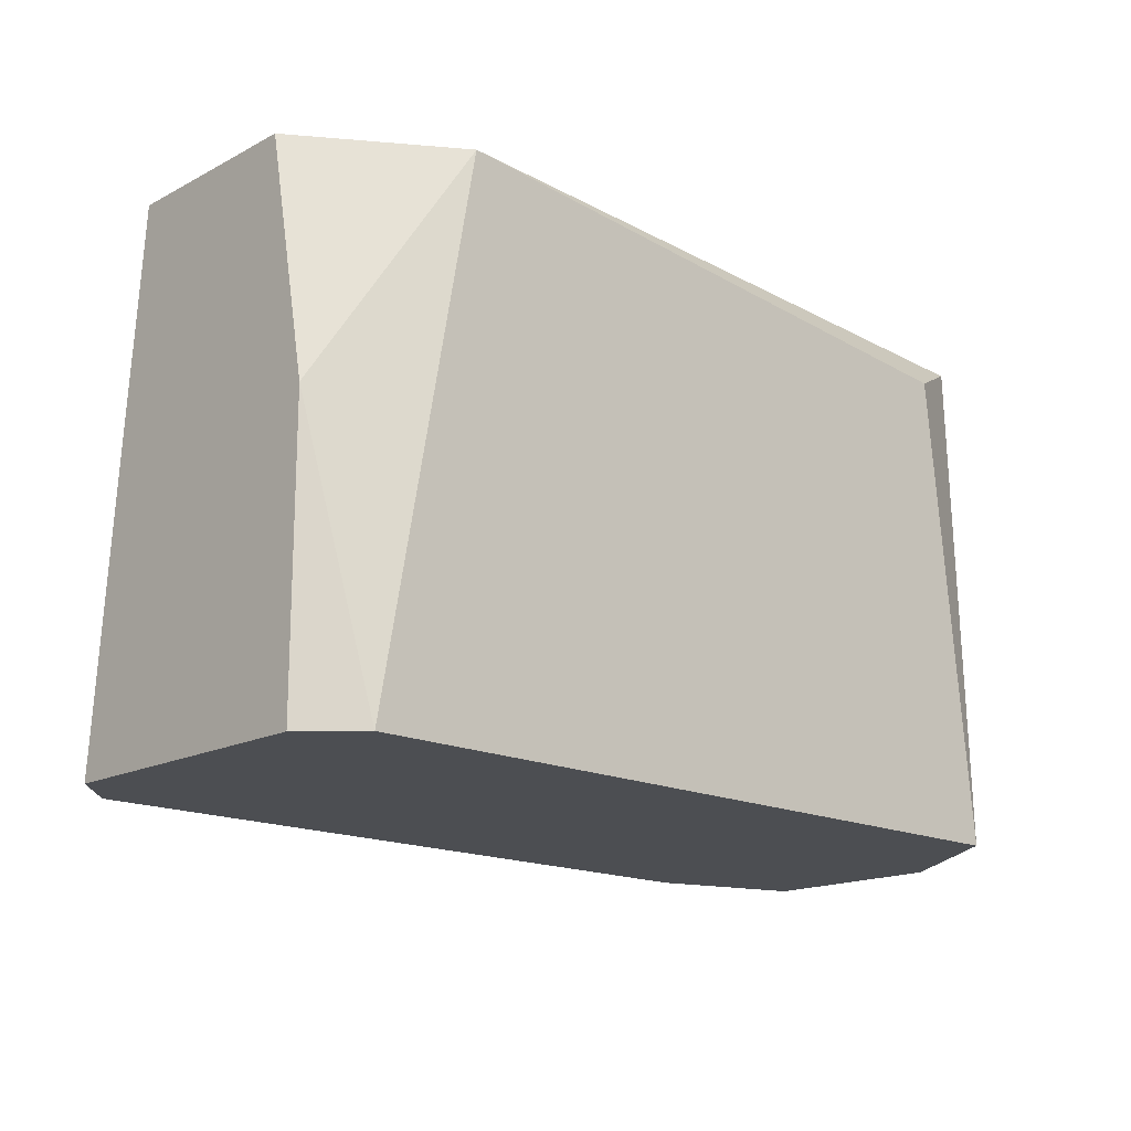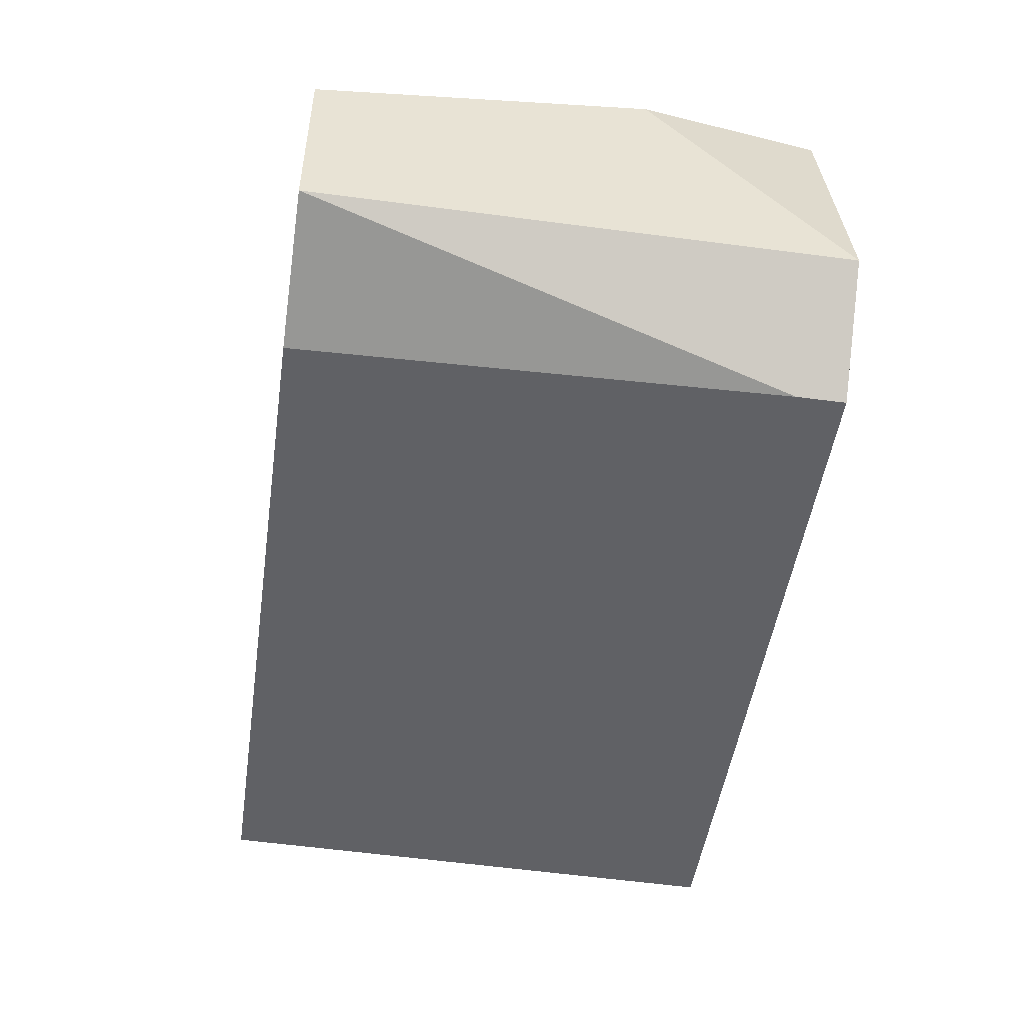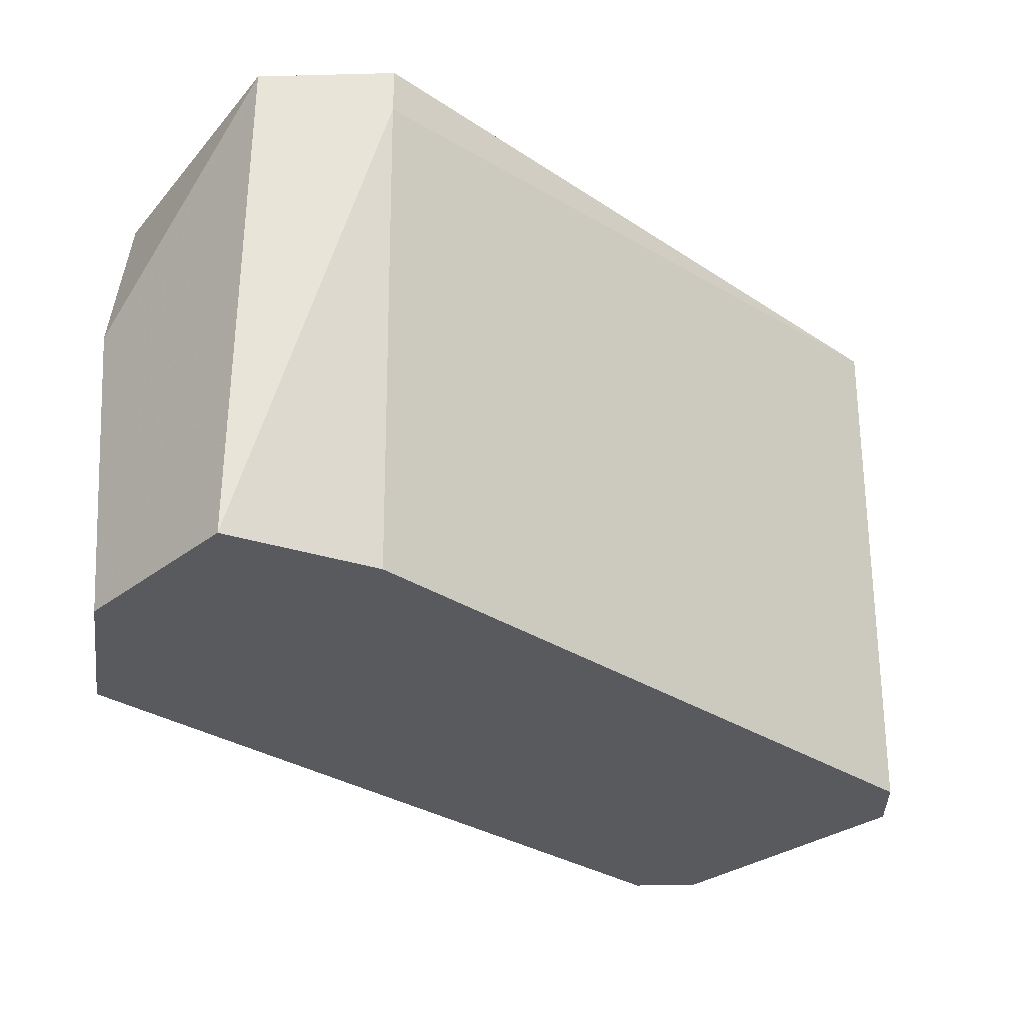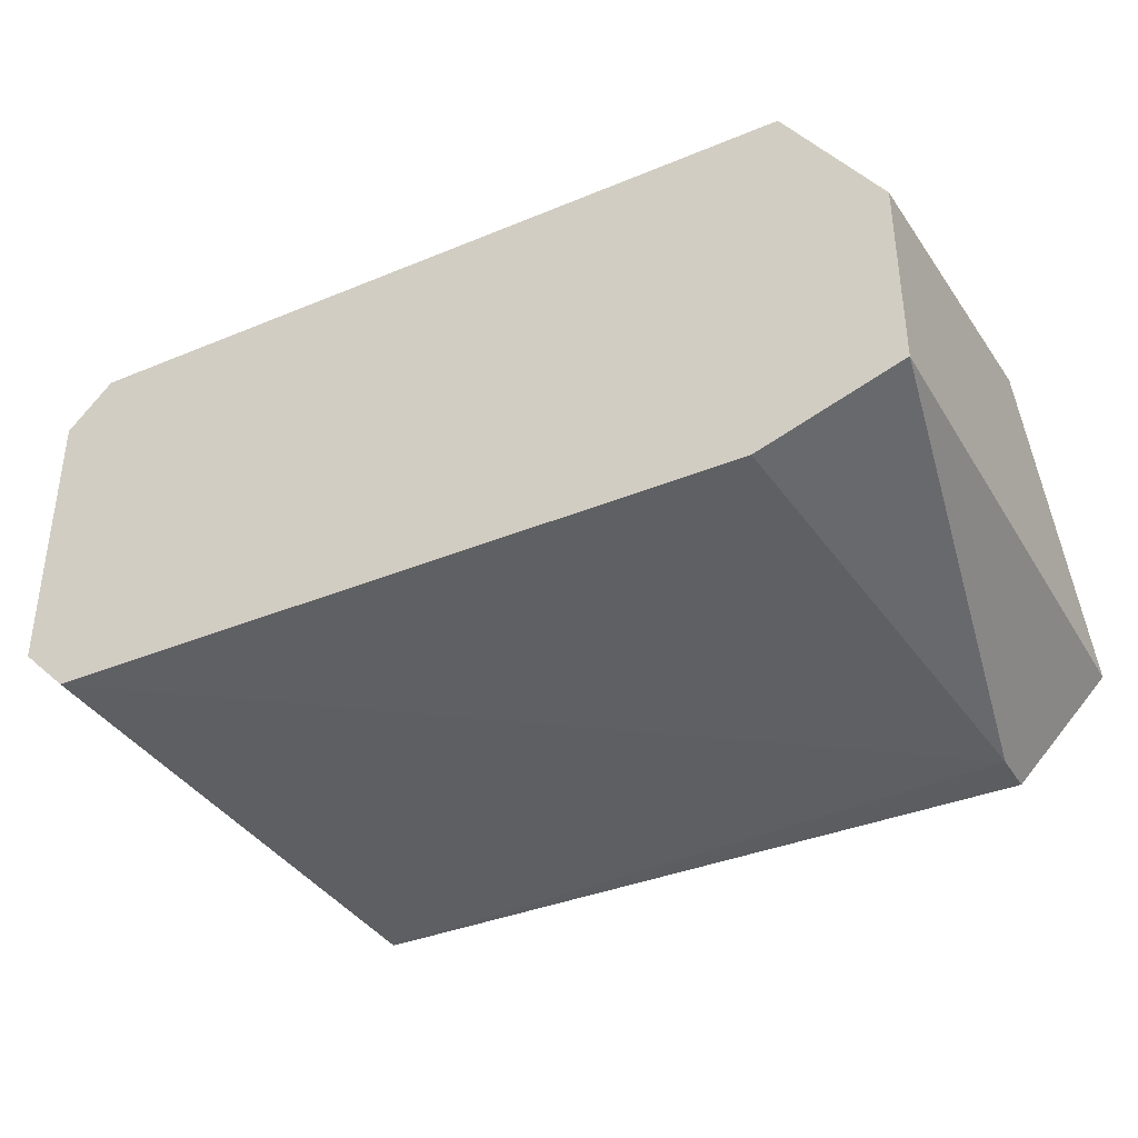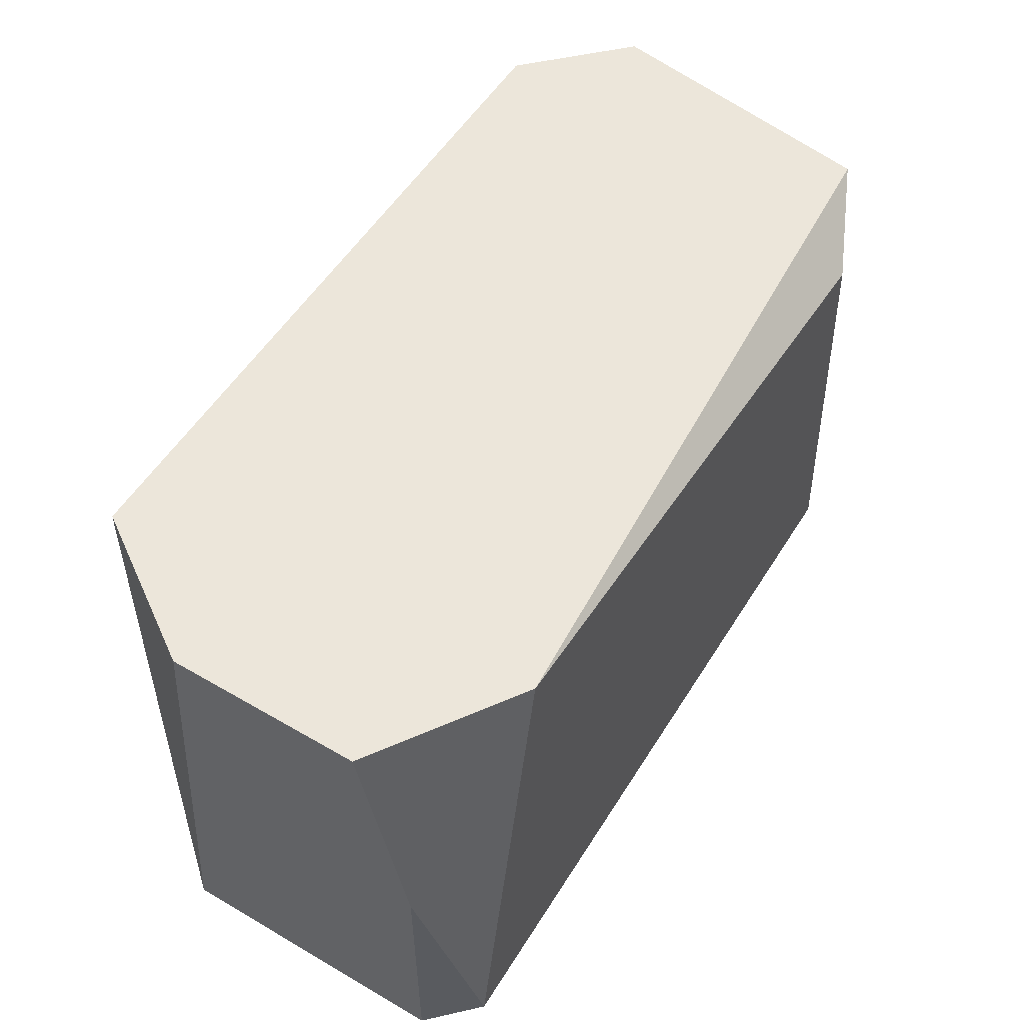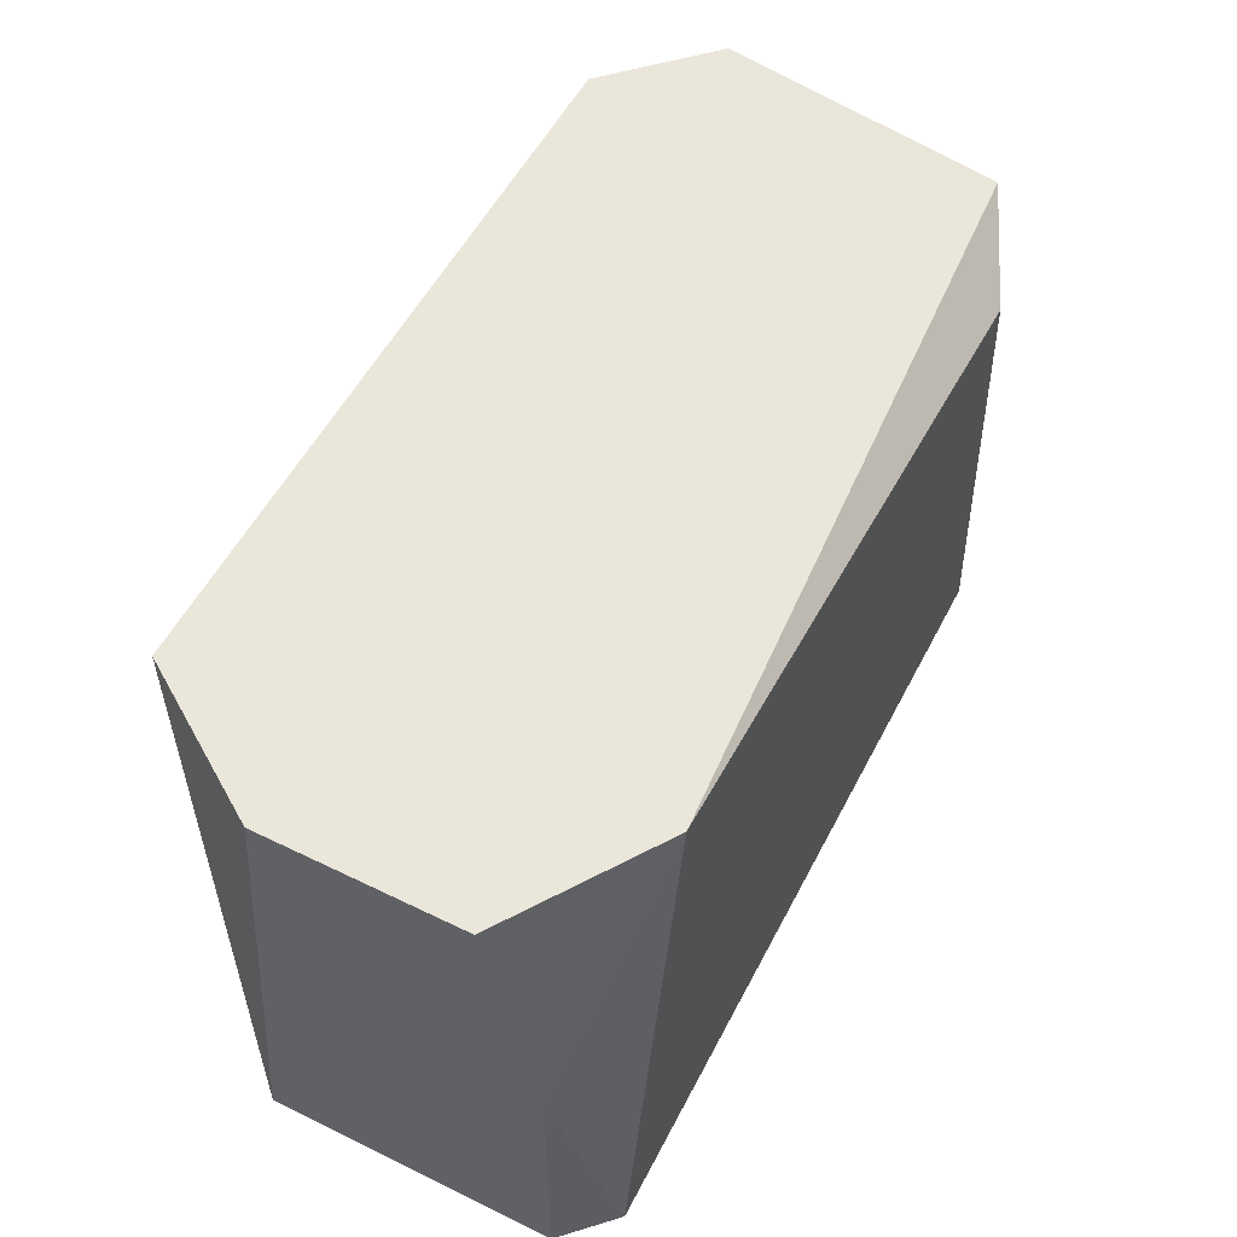
<metadata>
{"format":"obj","ext":"obj","renderer":"f3d","projection":"perspective","resolution":1024,"background":"white","views":[{"elev":-16.7,"azim":-43.6,"up":"+Y"},{"elev":-49.6,"azim":81.7,"up":"+Z"},{"elev":-31.4,"azim":137.1,"up":"+Y"},{"elev":-37.0,"azim":28.1,"up":"+Z"},{"elev":54.5,"azim":-58.4,"up":"+Y"},{"elev":54.8,"azim":-62.8,"up":"+Y"}]}
</metadata>
<code>
v 0.02374 0.001933 0.02401
v 0.04167 0.006653 0.01835
v 0.04167 -0.003731 0.01835
v 0.02563 0.006653 0.01646
v 0.02468 -0.003731 0.0174
v 0.03978 -0.003731 0.02495
v 0.02657 0.006653 0.02495
v 0.02468 -0.003731 0.02495
v 0.03978 0.005708 0.01646
v 0.04073 0.006653 0.02401
v 0.02374 0.006653 0.01929
v 0.03884 -0.003731 0.0174
v 0.04167 -0.003731 0.02212
v 0.03884 0.005708 0.02495
v 0.02374 -0.003731 0.01835
v 0.02374 0.006653 0.02306
v 0.04167 0.002876 0.02306
v 0.02374 -0.003731 0.02401
v 0.03978 0.006653 0.01646
f 9 4 19
f 5 3 6
f 2 4 7
f 6 7 8
f 5 6 8
f 7 1 8
f 2 3 9
f 5 4 9
f 2 7 10
f 7 4 11
f 3 5 12
f 9 3 12
f 5 9 12
f 3 2 13
f 6 3 13
f 7 6 14
f 6 10 14
f 10 7 14
f 4 5 15
f 5 8 15
f 1 11 15
f 11 4 15
f 1 7 16
f 11 1 16
f 7 11 16
f 2 10 17
f 10 6 17
f 13 2 17
f 6 13 17
f 8 1 18
f 1 15 18
f 15 8 18
f 4 2 19
f 2 9 19

</code>
